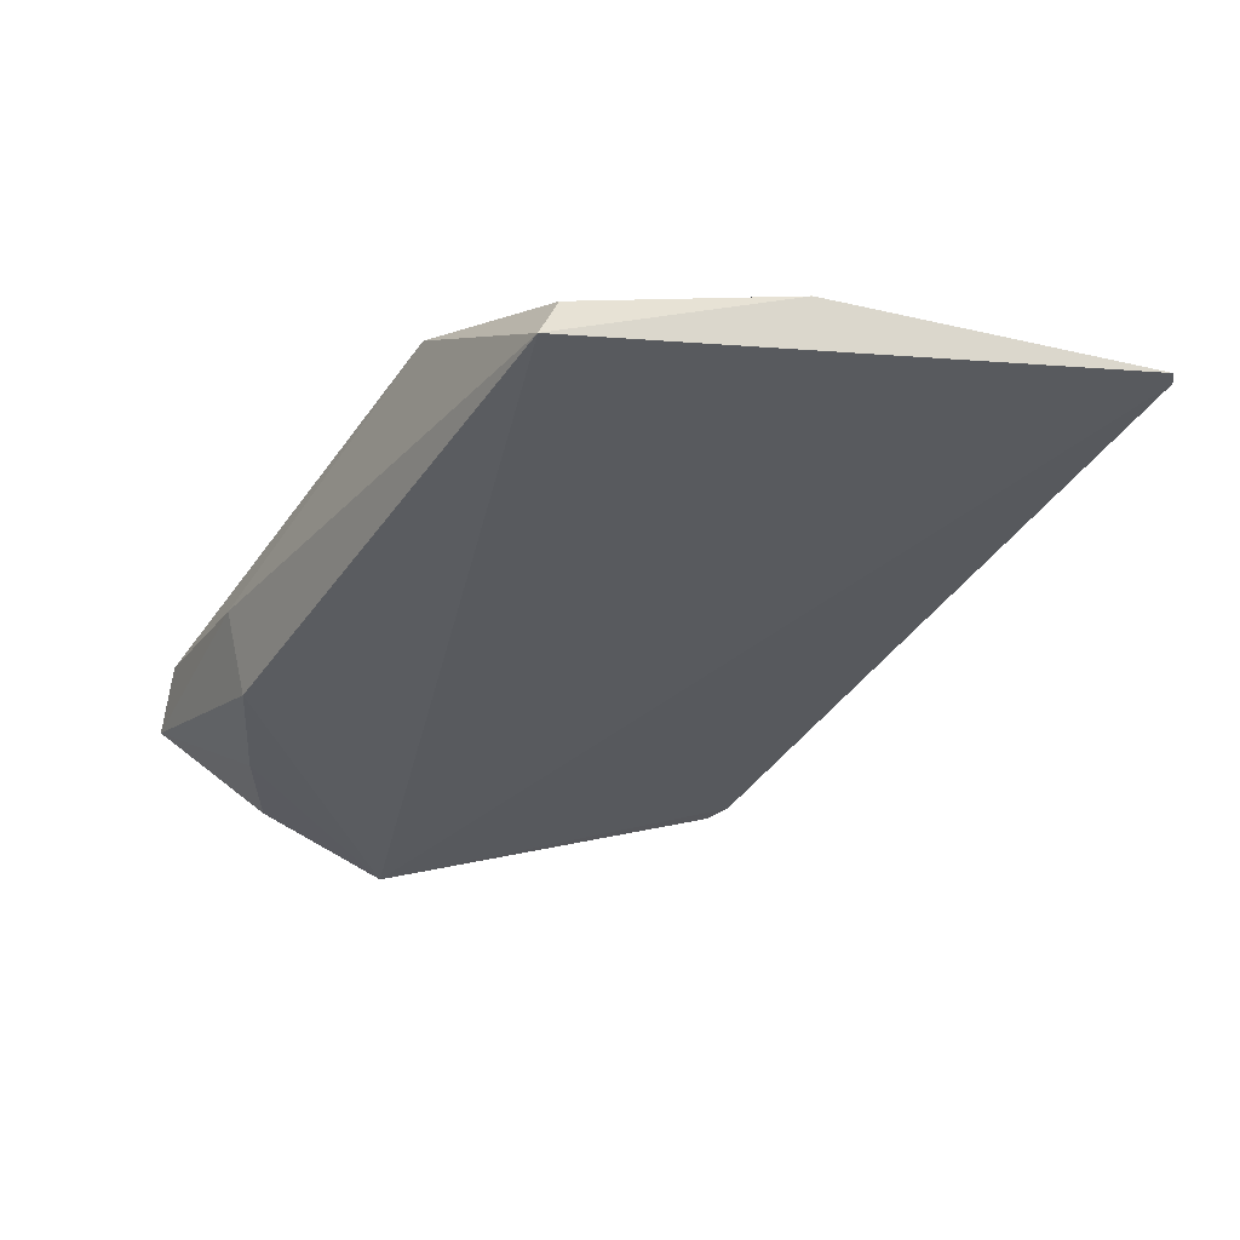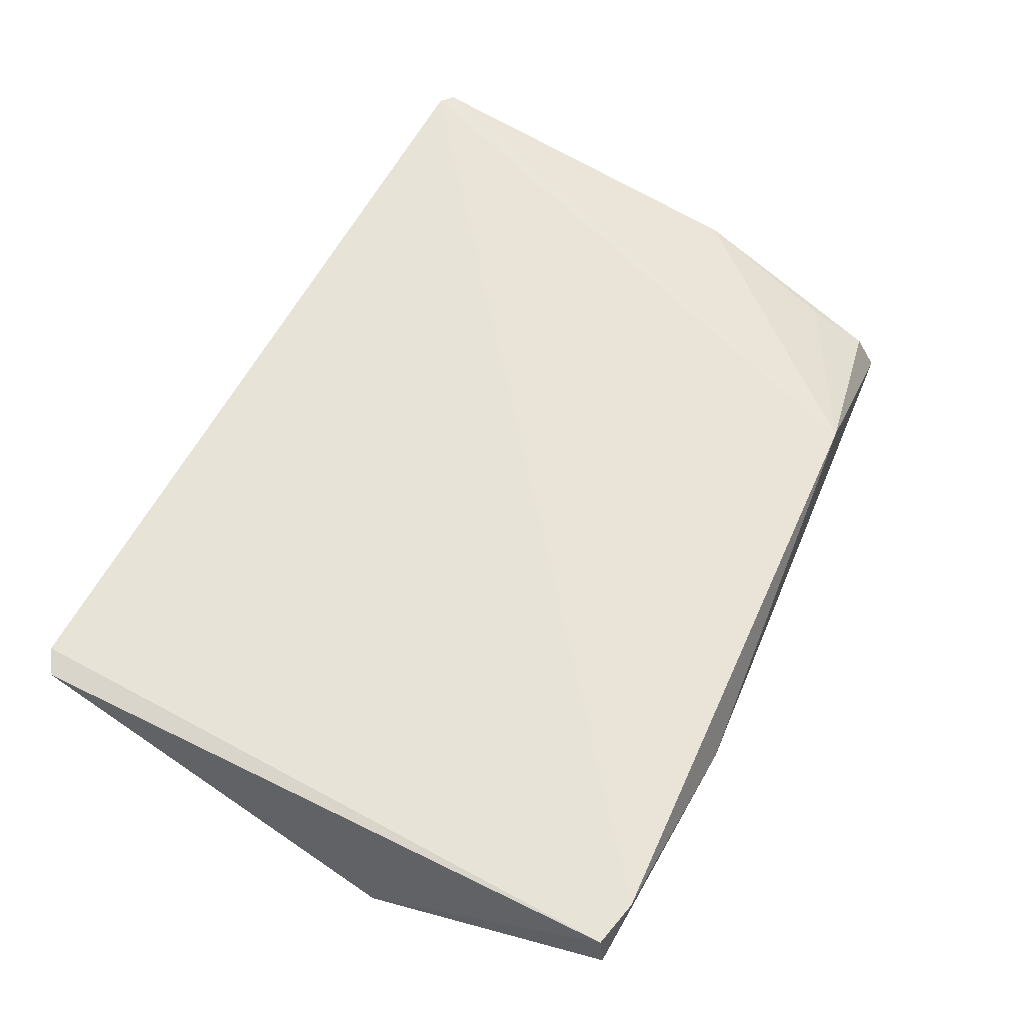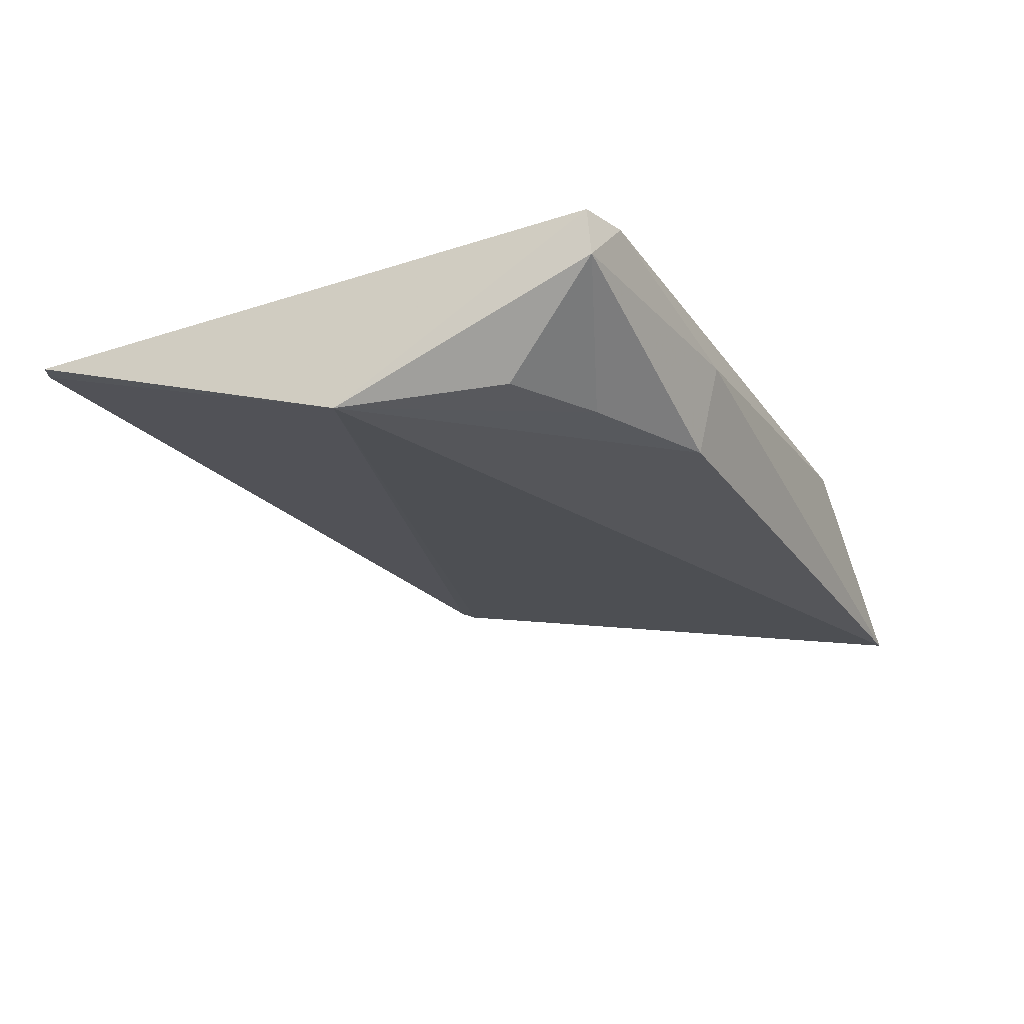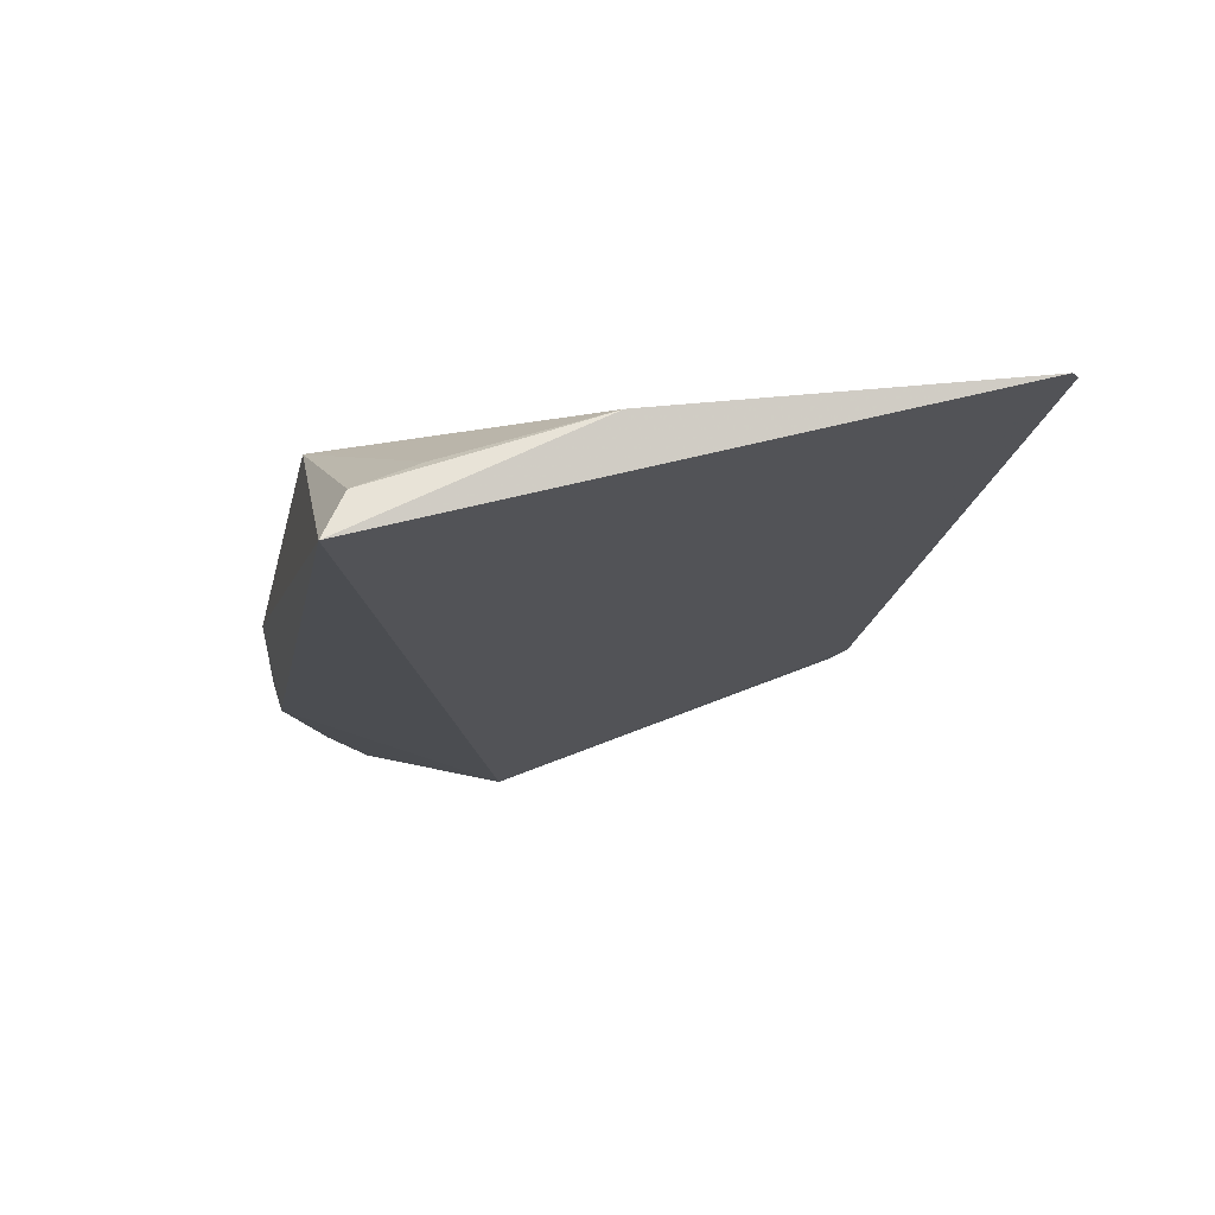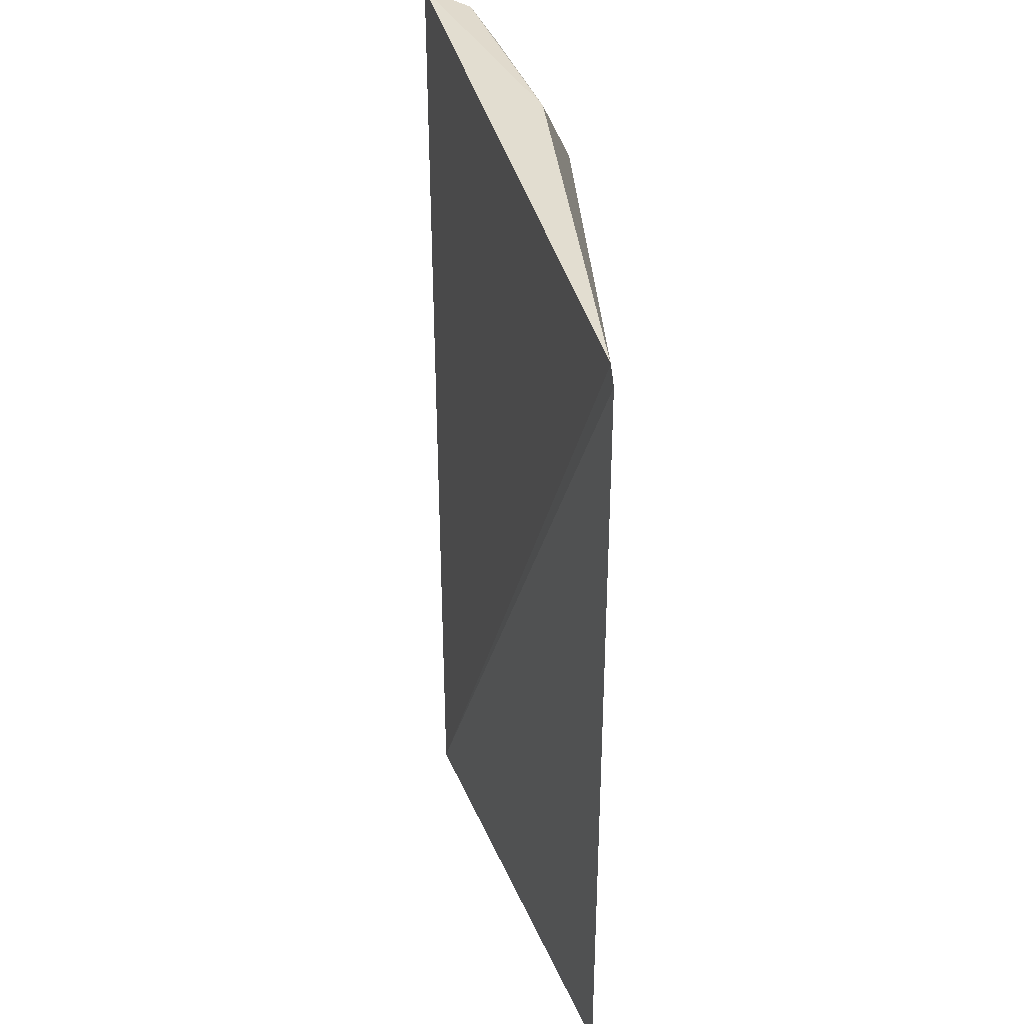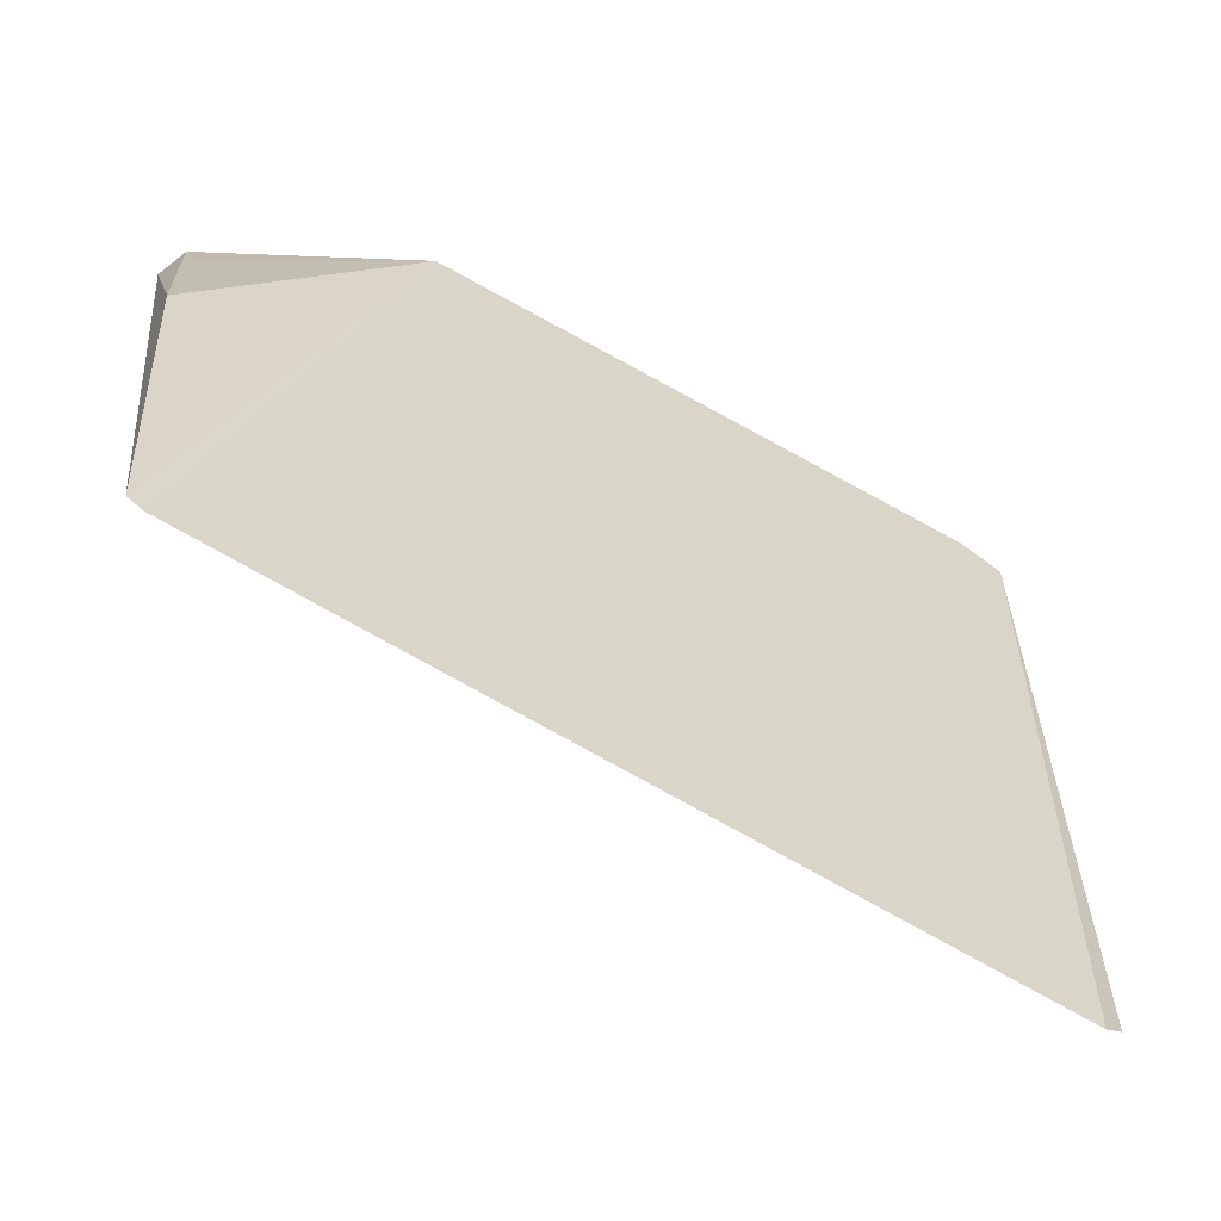
<metadata>
{"format":"obj","ext":"obj","renderer":"f3d","projection":"perspective","resolution":1024,"background":"white","views":[{"elev":-32.6,"azim":-115.5,"up":"+Z"},{"elev":60.7,"azim":118.1,"up":"+Z"},{"elev":-24.7,"azim":120.2,"up":"+Z"},{"elev":-15.2,"azim":-97.1,"up":"+Z"},{"elev":-47.4,"azim":-88.6,"up":"+Y"},{"elev":-55.4,"azim":-33.1,"up":"+Y"}]}
</metadata>
<code>
v 0.2631 0.07727 0.2169
v 0.2704 0.08202 0.2152
v 0.2651 0.2755 0.214
v 0.0692 0.2667 0.2146
v 0.007224 0.2613 0.1728
v 0.008307 0.07811 0.2217
v 0.2739 0.1991 0.1685
v 0.189 0.2791 0.1992
v 0.2506 0.2785 0.2143
v 0.003448 0.191 0.2066
v 0.003919 0.0811 0.221
v 0.1887 0.2723 0.1728
v 0.009725 0.2551 0.1862
v 0.2654 0.277 0.199
v 0.01096 0.2369 0.1941
v 0.2545 0.2448 0.1728
v 0.2273 0.2578 0.1728
f 1 2 3
f 7 3 2
f 7 2 1
f 7 1 6
f 8 5 4
f 9 6 1
f 9 1 3
f 9 4 6
f 9 8 4
f 11 7 6
f 11 5 7
f 11 10 5
f 11 6 4
f 11 4 10
f 12 7 5
f 12 5 8
f 13 4 5
f 13 5 10
f 14 3 7
f 14 9 3
f 14 12 8
f 14 8 9
f 15 13 10
f 15 10 4
f 15 4 13
f 16 14 7
f 17 16 7
f 17 7 12
f 17 12 14
f 17 14 16

</code>
